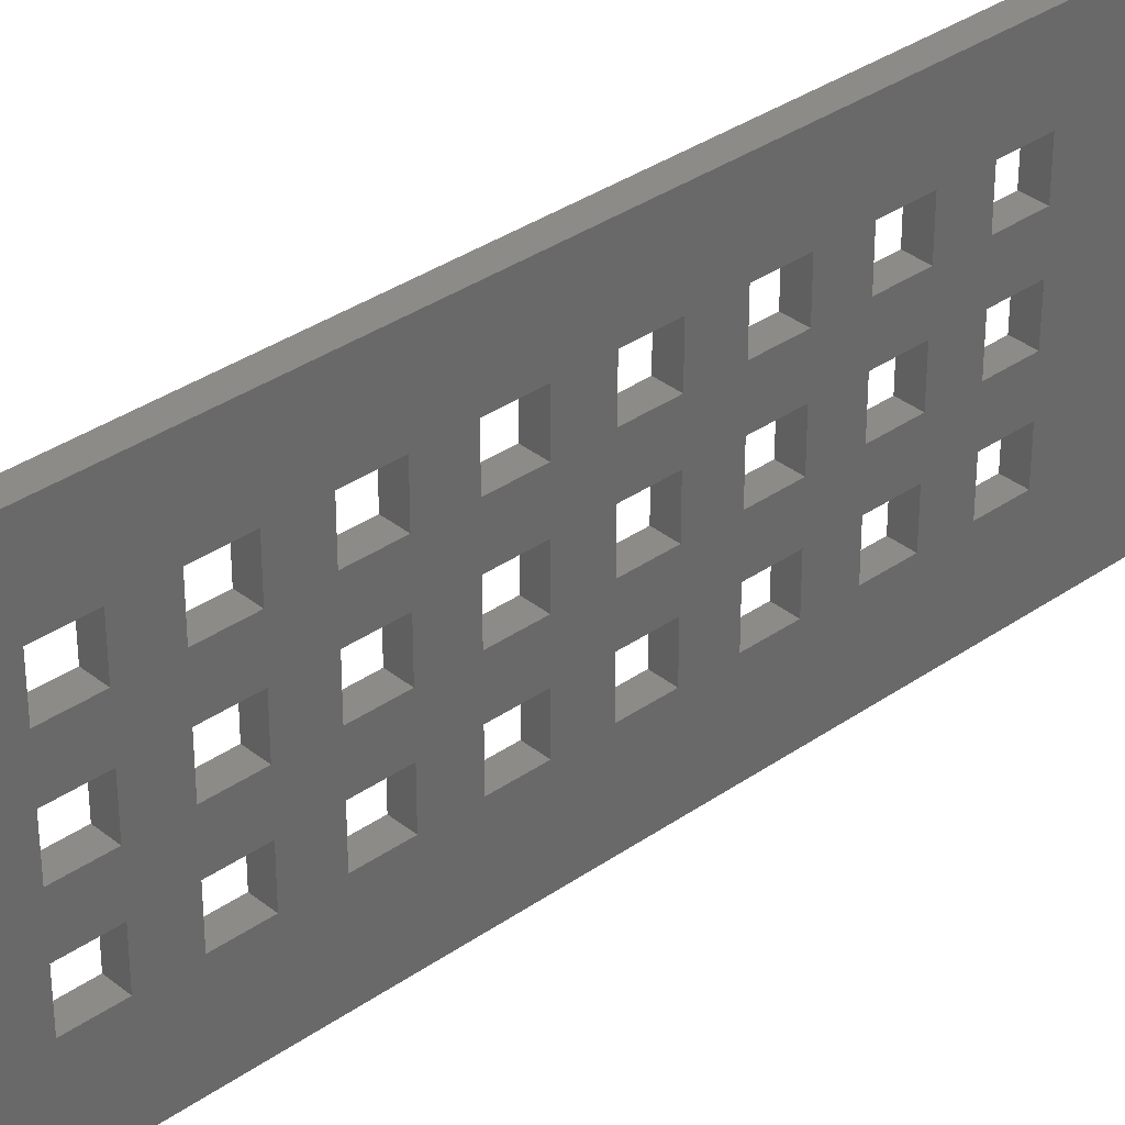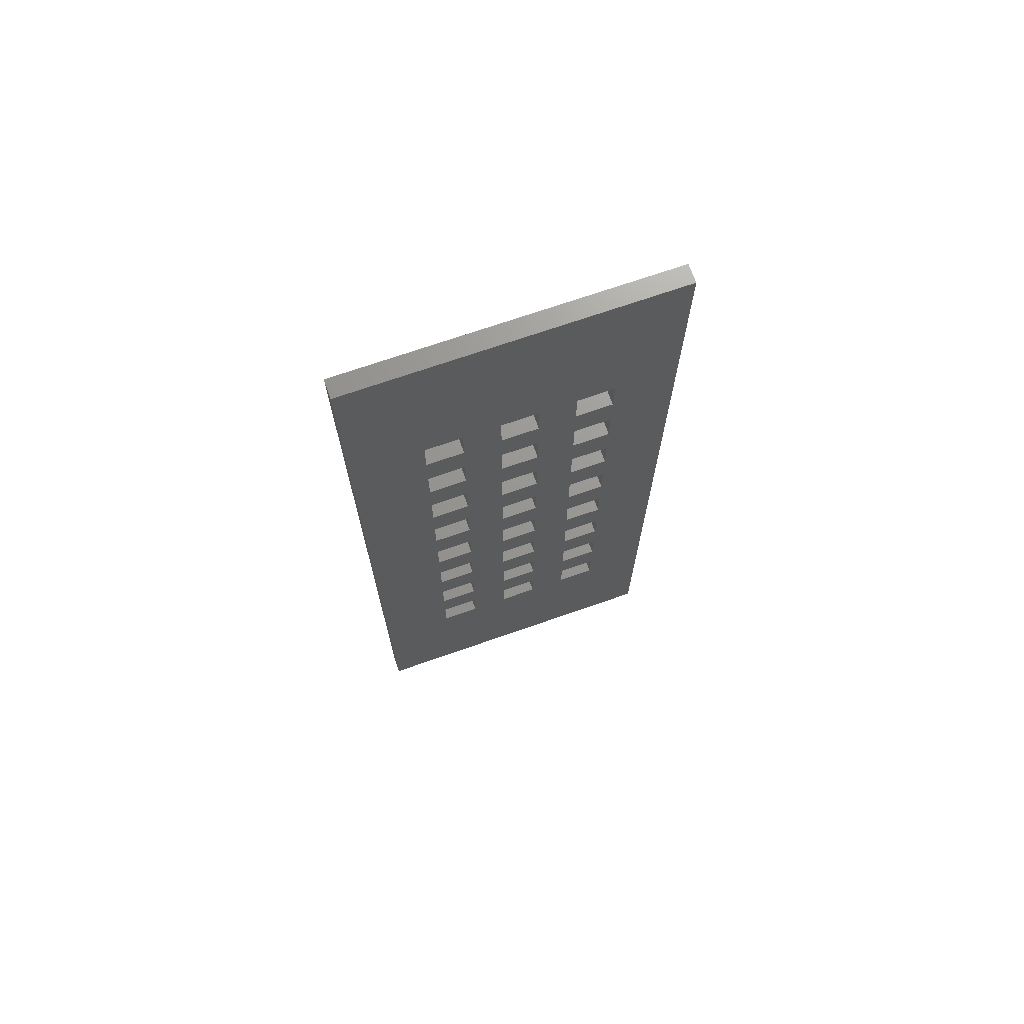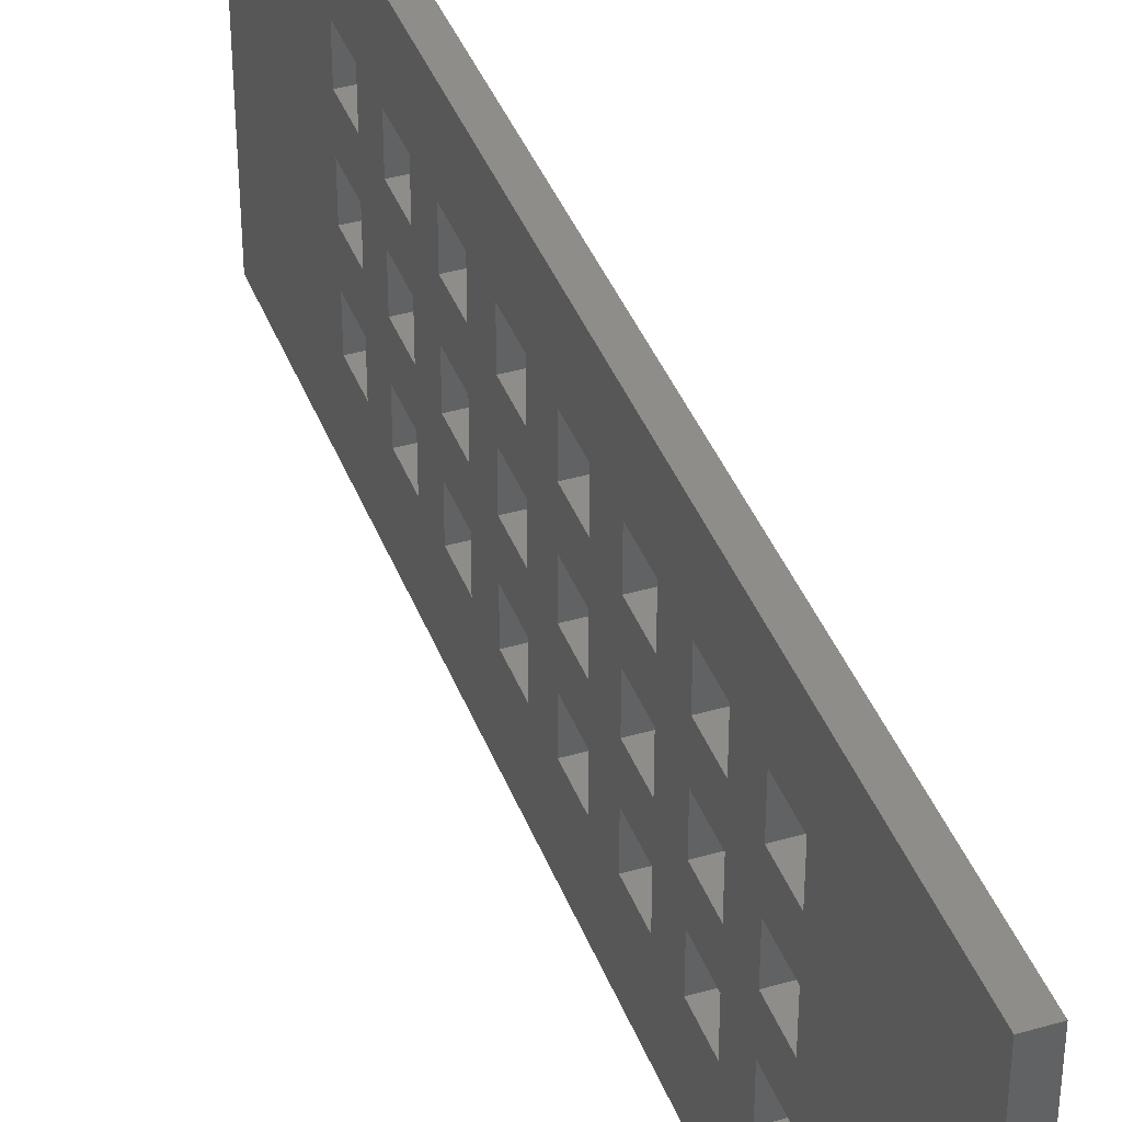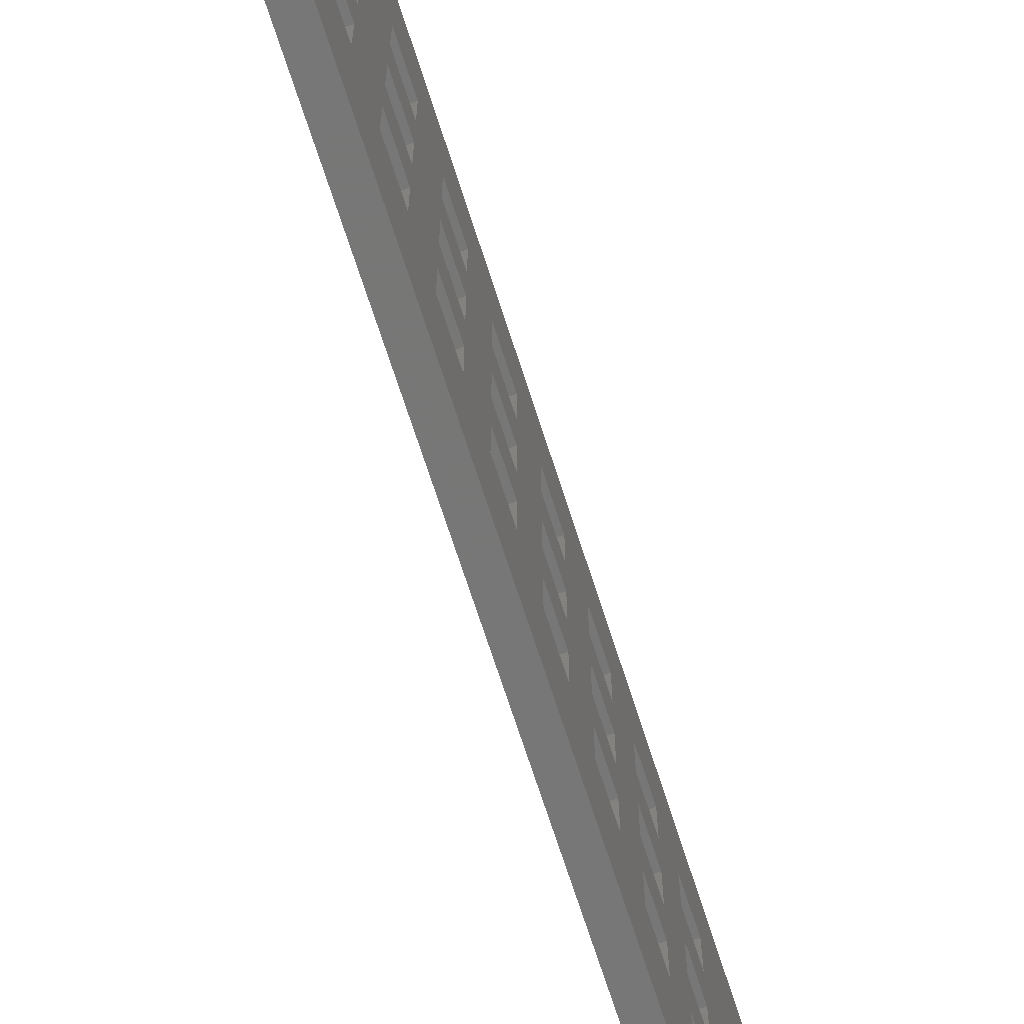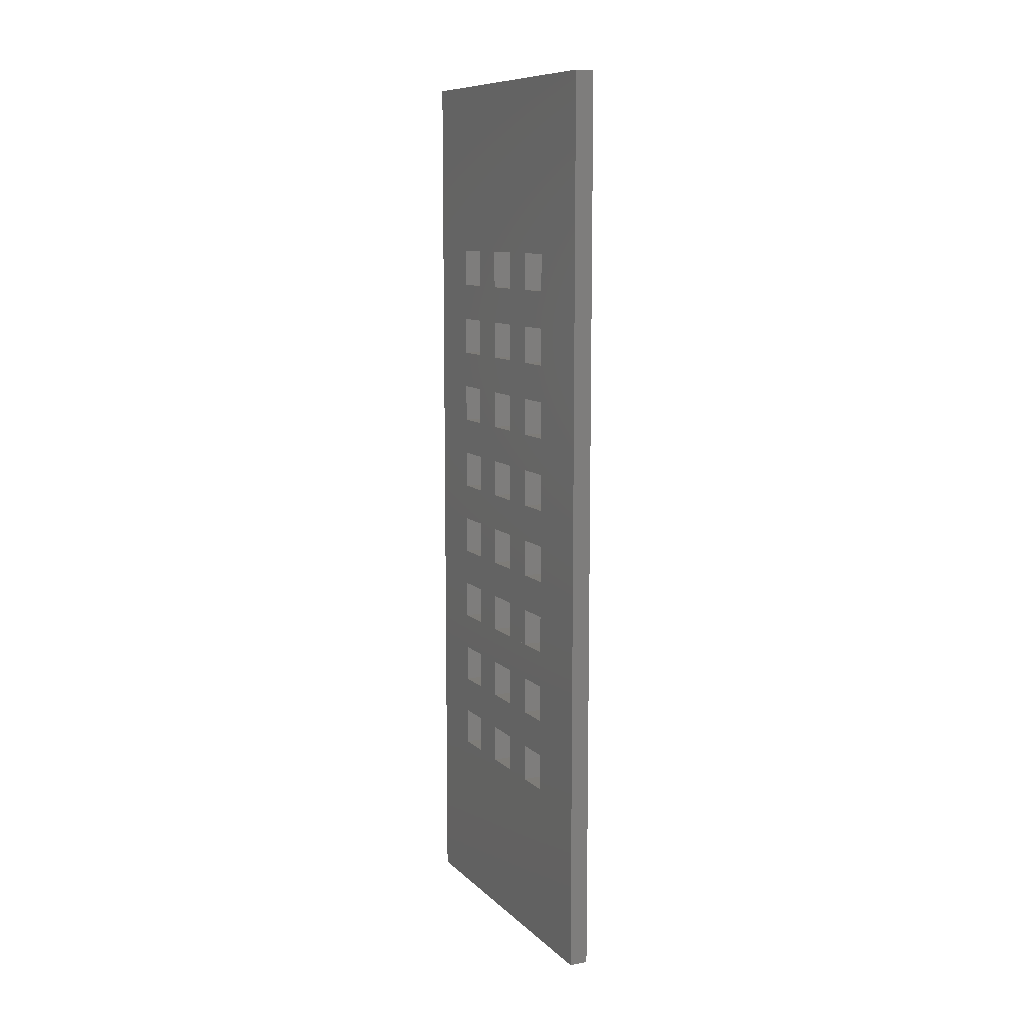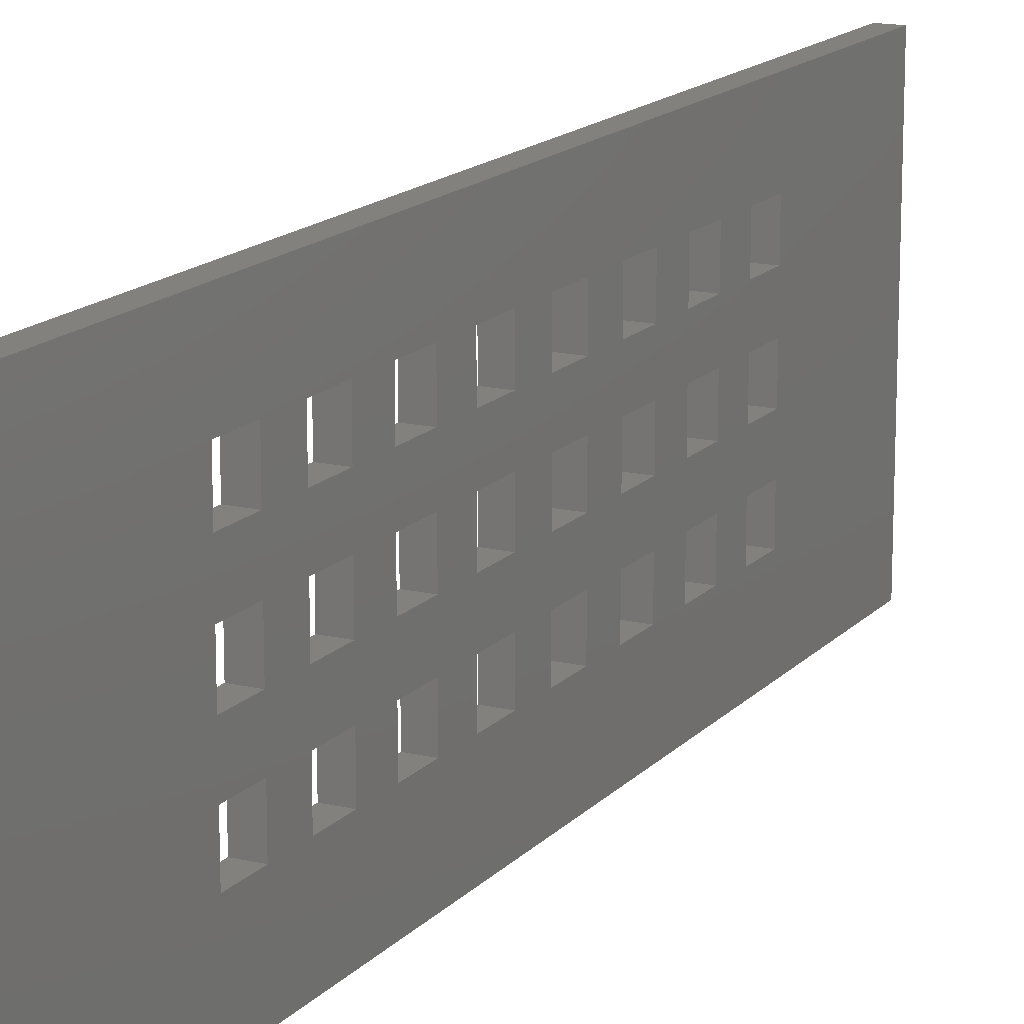
<metadata>
{"format":"stl","ext":"stl","renderer":"f3d","projection":"perspective","resolution":1024,"background":"white","views":[{"elev":34.6,"azim":-133.1,"up":"+Z"},{"elev":70.5,"azim":-109.3,"up":"+Y"},{"elev":39.7,"azim":-19.7,"up":"+Z"},{"elev":-70.0,"azim":17.8,"up":"+Z"},{"elev":9.8,"azim":154.5,"up":"+Y"},{"elev":15.4,"azim":-153.3,"up":"+Z"}]}
</metadata>
<code>
# stl→obj: 200 verts, 492 faces
v 155.3 37.5 10.8
v 153.8 37.5 7.8
v 155.3 37.5 7.8
v 153.8 37.5 10.8
v 155.3 34.5 7.8
v 153.8 34.5 7.8
v 155.3 28.5 7.8
v 153.8 31.5 7.8
v 153.8 28.5 7.8
v 155.3 31.5 7.8
v 155.3 31.5 10.8
v 153.8 28.5 10.8
v 153.8 31.5 10.8
v 155.3 28.5 10.8
v 155.3 25.5 10.8
v 153.8 22.5 10.8
v 153.8 25.5 10.8
v 155.3 22.5 10.8
v 153.8 25.5 7.8
v 155.3 25.5 7.8
v 153.8 34.5 10.8
v 155.3 34.5 10.8
v 155.3 22.5 7.8
v 153.8 22.5 7.8
v 153.8 64.5 22.8
v 155.3 64.5 19.8
v 153.8 64.5 19.8
v 155.3 64.5 22.8
v 153.8 58.5 22.8
v 155.3 58.5 19.8
v 153.8 58.5 19.8
v 155.3 58.5 22.8
v 155.3 67.5 22.8
v 153.8 67.5 22.8
v 153.8 52.5 22.8
v 155.3 52.5 19.8
v 153.8 52.5 19.8
v 155.3 52.5 22.8
v 155.3 55.5 22.8
v 153.8 55.5 22.8
v 153.8 55.5 19.8
v 155.3 55.5 19.8
v 153.8 61.5 19.8
v 155.3 61.5 19.8
v 153.8 67.5 19.8
v 155.3 67.5 19.8
v 155.3 61.5 22.8
v 153.8 61.5 22.8
v 155.3 43.5 22.8
v 153.8 43.5 19.8
v 155.3 43.5 19.8
v 153.8 43.5 22.8
v 153.8 34.5 22.8
v 155.3 34.5 19.8
v 153.8 34.5 19.8
v 155.3 34.5 22.8
v 155.3 37.5 22.8
v 153.8 37.5 22.8
v 153.8 37.5 19.8
v 155.3 37.5 19.8
v 153.8 40.5 22.8
v 155.3 40.5 19.8
v 153.8 40.5 19.8
v 155.3 40.5 22.8
v 153.8 46.5 22.8
v 155.3 46.5 19.8
v 153.8 46.5 19.8
v 155.3 46.5 22.8
v 155.3 49.5 22.8
v 153.8 49.5 22.8
v 153.8 49.5 19.8
v 155.3 49.5 19.8
v 153.8 22.5 16.8
v 155.3 22.5 13.8
v 153.8 22.5 13.8
v 155.3 22.5 16.8
v 155.3 25.5 22.8
v 153.8 22.5 22.8
v 153.8 25.5 22.8
v 155.3 22.5 22.8
v 155.3 31.5 22.8
v 153.8 28.5 22.8
v 153.8 31.5 22.8
v 155.3 28.5 22.8
v 155.3 28.5 19.8
v 153.8 28.5 19.8
v 153.8 31.5 19.8
v 155.3 31.5 19.8
v 155.3 22.5 19.8
v 153.8 25.5 19.8
v 153.8 22.5 19.8
v 155.3 25.5 19.8
v 153.8 25.5 13.8
v 155.3 25.5 13.8
v 155.3 25.5 16.8
v 153.8 25.5 16.8
v 155.3 43.5 16.8
v 153.8 43.5 13.8
v 155.3 43.5 13.8
v 153.8 43.5 16.8
v 155.3 28.5 13.8
v 153.8 31.5 13.8
v 153.8 28.5 13.8
v 155.3 31.5 13.8
v 153.8 28.5 16.8
v 155.3 28.5 16.8
v 153.8 34.5 16.8
v 155.3 34.5 13.8
v 153.8 34.5 13.8
v 155.3 34.5 16.8
v 155.3 31.5 16.8
v 153.8 31.5 16.8
v 155.3 37.5 16.8
v 153.8 37.5 16.8
v 153.8 40.5 16.8
v 155.3 40.5 13.8
v 153.8 40.5 13.8
v 155.3 40.5 16.8
v 153.8 37.5 13.8
v 155.3 37.5 13.8
v 155.3 61.5 16.8
v 153.8 61.5 13.8
v 155.3 61.5 13.8
v 153.8 61.5 16.8
v 155.3 49.5 16.8
v 153.8 46.5 16.8
v 153.8 49.5 16.8
v 155.3 46.5 16.8
v 153.8 49.5 13.8
v 155.3 49.5 13.8
v 155.3 58.5 13.8
v 153.8 58.5 13.8
v 153.8 58.5 16.8
v 155.3 58.5 16.8
v 155.3 55.5 16.8
v 153.8 52.5 16.8
v 153.8 55.5 16.8
v 155.3 52.5 16.8
v 155.3 52.5 13.8
v 153.8 55.5 13.8
v 153.8 52.5 13.8
v 155.3 55.5 13.8
v 155.3 46.5 13.8
v 153.8 46.5 13.8
v 155.3 67.5 16.8
v 153.8 64.5 16.8
v 153.8 67.5 16.8
v 155.3 64.5 16.8
v 155.3 61.5 10.8
v 153.8 61.5 7.8
v 155.3 61.5 7.8
v 153.8 61.5 10.8
v 155.3 67.5 10.8
v 153.8 64.5 10.8
v 153.8 67.5 10.8
v 155.3 64.5 10.8
v 153.8 58.5 10.8
v 155.3 58.5 7.8
v 153.8 58.5 7.8
v 155.3 58.5 10.8
v 155.3 64.5 7.8
v 153.8 64.5 7.8
v 155.3 64.5 13.8
v 153.8 64.5 13.8
v 153.8 67.5 13.8
v 155.3 67.5 13.8
v 153.8 67.5 7.8
v 155.3 67.5 7.8
v 155.3 52.5 7.8
v 153.8 55.5 7.8
v 153.8 52.5 7.8
v 155.3 55.5 7.8
v 153.8 52.5 10.8
v 155.3 52.5 10.8
v 155.3 55.5 10.8
v 153.8 55.5 10.8
v 155.3 49.5 10.8
v 153.8 49.5 7.8
v 155.3 49.5 7.8
v 153.8 49.5 10.8
v 153.8 46.5 10.8
v 155.3 46.5 7.8
v 153.8 46.5 7.8
v 155.3 46.5 10.8
v 153.8 40.5 10.8
v 155.3 40.5 7.8
v 153.8 40.5 7.8
v 155.3 40.5 10.8
v 155.3 43.5 10.8
v 153.8 43.5 7.8
v 155.3 43.5 7.8
v 153.8 43.5 10.8
v 153.8 81.5 27.8
v 155.3 81.5 2
v 153.8 81.5 2
v 155.3 81.5 27.8
v 155.3 9 27.8
v 153.8 9 27.8
v 153.8 9 2
v 155.3 9 2
f 1 2 3
f 2 1 4
f 5 2 6
f 2 5 3
f 7 8 9
f 8 7 10
f 11 12 13
f 12 11 14
f 15 16 17
f 16 15 18
f 12 7 9
f 7 12 14
f 15 19 20
f 19 15 17
f 1 21 4
f 21 1 22
f 16 23 24
f 23 16 18
f 23 19 24
f 19 23 20
f 21 5 6
f 5 21 22
f 11 8 10
f 8 11 13
f 25 26 27
f 26 25 28
f 29 30 31
f 30 29 32
f 33 25 34
f 25 33 28
f 35 36 37
f 36 35 38
f 39 35 40
f 35 39 38
f 36 41 37
f 41 36 42
f 30 43 31
f 43 30 44
f 26 45 27
f 45 26 46
f 33 45 46
f 45 33 34
f 47 29 48
f 29 47 32
f 47 43 44
f 43 47 48
f 39 41 42
f 41 39 40
f 49 50 51
f 50 49 52
f 53 54 55
f 54 53 56
f 57 53 58
f 53 57 56
f 57 59 60
f 59 57 58
f 54 59 55
f 59 54 60
f 61 62 63
f 62 61 64
f 65 66 67
f 66 65 68
f 49 61 52
f 61 49 64
f 69 65 70
f 65 69 68
f 69 71 72
f 71 69 70
f 62 50 63
f 50 62 51
f 66 71 67
f 71 66 72
f 73 74 75
f 74 73 76
f 77 78 79
f 78 77 80
f 81 82 83
f 82 81 84
f 82 85 86
f 85 82 84
f 81 87 88
f 87 81 83
f 85 87 86
f 87 85 88
f 89 90 91
f 90 89 92
f 74 93 75
f 93 74 94
f 95 73 96
f 73 95 76
f 78 89 91
f 89 78 80
f 77 90 92
f 90 77 79
f 95 93 94
f 93 95 96
f 97 98 99
f 98 97 100
f 101 102 103
f 102 101 104
f 105 101 103
f 101 105 106
f 107 108 109
f 108 107 110
f 111 102 104
f 102 111 112
f 113 107 114
f 107 113 110
f 115 116 117
f 116 115 118
f 111 105 112
f 105 111 106
f 113 119 120
f 119 113 114
f 108 119 109
f 119 108 120
f 116 98 117
f 98 116 99
f 97 115 100
f 115 97 118
f 121 122 123
f 122 121 124
f 125 126 127
f 126 125 128
f 125 129 130
f 129 125 127
f 131 122 132
f 122 131 123
f 133 131 132
f 131 133 134
f 135 136 137
f 136 135 138
f 139 140 141
f 140 139 142
f 135 140 142
f 140 135 137
f 126 143 144
f 143 126 128
f 143 129 144
f 129 143 130
f 136 139 141
f 139 136 138
f 121 133 124
f 133 121 134
f 145 146 147
f 146 145 148
f 149 150 151
f 150 149 152
f 153 154 155
f 154 153 156
f 157 158 159
f 158 157 160
f 154 161 162
f 161 154 156
f 146 163 164
f 163 146 148
f 145 165 166
f 165 145 147
f 161 167 162
f 167 161 168
f 158 150 159
f 150 158 151
f 153 167 168
f 167 153 155
f 149 157 152
f 157 149 160
f 163 165 164
f 165 163 166
f 169 170 171
f 170 169 172
f 173 169 171
f 169 173 174
f 175 173 176
f 173 175 174
f 177 178 179
f 178 177 180
f 181 182 183
f 182 181 184
f 175 170 172
f 170 175 176
f 182 178 183
f 178 182 179
f 177 181 180
f 181 177 184
f 185 186 187
f 186 185 188
f 189 190 191
f 190 189 192
f 186 190 187
f 190 186 191
f 189 185 192
f 185 189 188
f 193 194 195
f 194 193 196
f 197 193 198
f 193 197 196
f 194 199 195
f 199 194 200
f 194 23 200
f 23 194 20
f 20 194 7
f 20 7 15
f 15 7 94
f 94 7 95
f 95 7 92
f 92 7 77
f 7 194 10
f 10 194 5
f 10 5 11
f 11 5 104
f 104 5 111
f 111 5 88
f 88 5 81
f 5 194 3
f 3 194 186
f 3 186 1
f 1 186 120
f 120 186 113
f 113 186 60
f 60 186 57
f 186 194 191
f 191 194 182
f 191 182 189
f 189 182 99
f 99 182 97
f 97 182 51
f 51 182 49
f 182 194 179
f 179 194 169
f 179 169 177
f 177 169 130
f 130 169 125
f 125 169 72
f 72 169 69
f 169 194 172
f 172 194 158
f 172 158 175
f 175 158 142
f 142 158 135
f 135 158 42
f 42 158 39
f 158 194 151
f 151 194 161
f 151 161 149
f 149 161 123
f 123 161 121
f 121 161 44
f 44 161 47
f 161 194 168
f 168 194 153
f 153 194 166
f 166 194 145
f 145 194 46
f 46 194 33
f 197 80 196
f 80 197 200
f 80 200 23
f 80 23 18
f 80 18 74
f 80 74 76
f 80 76 89
f 196 80 77
f 196 77 84
f 84 77 7
f 84 7 14
f 84 14 101
f 84 101 106
f 84 106 85
f 196 84 81
f 196 81 56
f 56 81 5
f 56 5 22
f 56 22 108
f 56 108 110
f 56 110 54
f 196 56 57
f 196 57 64
f 64 57 186
f 64 186 188
f 64 188 116
f 64 116 118
f 64 118 62
f 196 64 49
f 196 49 68
f 68 49 182
f 68 182 184
f 68 184 143
f 68 143 128
f 68 128 66
f 196 68 69
f 196 69 38
f 38 69 169
f 38 169 174
f 38 174 139
f 38 139 138
f 38 138 36
f 196 38 39
f 196 39 32
f 32 39 158
f 32 158 160
f 32 160 131
f 32 131 134
f 32 134 30
f 196 32 47
f 196 47 28
f 28 47 161
f 28 161 156
f 28 156 163
f 28 163 148
f 28 148 26
f 196 28 33
f 196 33 194
f 145 26 148
f 26 145 46
f 153 163 156
f 163 153 166
f 121 30 134
f 30 121 44
f 149 131 160
f 131 149 123
f 135 36 138
f 36 135 42
f 175 139 174
f 139 175 142
f 125 66 128
f 66 125 72
f 177 143 184
f 143 177 130
f 97 62 118
f 62 97 51
f 189 116 188
f 116 189 99
f 113 54 110
f 54 113 60
f 1 108 22
f 108 1 120
f 111 85 106
f 85 111 88
f 11 101 14
f 101 11 104
f 95 89 76
f 89 95 92
f 15 74 18
f 74 15 94
f 197 199 200
f 199 197 198
f 198 78 199
f 78 198 193
f 78 193 79
f 79 193 82
f 79 82 90
f 90 82 96
f 96 82 93
f 93 82 17
f 17 82 19
f 82 193 83
f 83 193 53
f 83 53 87
f 87 53 112
f 112 53 102
f 102 53 13
f 13 53 8
f 53 193 58
f 58 193 61
f 58 61 59
f 59 61 114
f 114 61 119
f 119 61 4
f 4 61 2
f 61 193 52
f 52 193 65
f 52 65 50
f 50 65 100
f 100 65 98
f 98 65 192
f 192 65 190
f 65 193 70
f 70 193 35
f 70 35 71
f 71 35 127
f 127 35 129
f 129 35 180
f 180 35 178
f 35 193 40
f 40 193 29
f 40 29 41
f 41 29 137
f 137 29 140
f 140 29 176
f 176 29 170
f 29 193 48
f 48 193 25
f 48 25 43
f 43 25 124
f 124 25 122
f 122 25 152
f 152 25 150
f 25 193 34
f 34 193 45
f 45 193 147
f 147 193 165
f 165 193 155
f 155 193 167
f 199 24 195
f 24 199 78
f 24 78 91
f 24 91 73
f 24 73 75
f 24 75 16
f 195 24 19
f 195 19 9
f 9 19 82
f 9 82 86
f 9 86 105
f 9 105 103
f 9 103 12
f 195 9 8
f 195 8 6
f 6 8 53
f 6 53 55
f 6 55 107
f 6 107 109
f 6 109 21
f 195 6 2
f 195 2 187
f 187 2 61
f 187 61 63
f 187 63 115
f 187 115 117
f 187 117 185
f 195 187 190
f 195 190 183
f 183 190 65
f 183 65 67
f 183 67 126
f 183 126 144
f 183 144 181
f 195 183 178
f 195 178 171
f 171 178 35
f 171 35 37
f 171 37 136
f 171 136 141
f 171 141 173
f 195 171 170
f 195 170 159
f 159 170 29
f 159 29 31
f 159 31 133
f 159 133 132
f 159 132 157
f 195 159 150
f 195 150 162
f 162 150 25
f 162 25 27
f 162 27 146
f 162 146 164
f 162 164 154
f 195 162 167
f 195 167 193
f 165 154 164
f 154 165 155
f 45 146 27
f 146 45 147
f 122 157 132
f 157 122 152
f 43 133 31
f 133 43 124
f 140 173 141
f 173 140 176
f 41 136 37
f 136 41 137
f 129 181 144
f 181 129 180
f 71 126 67
f 126 71 127
f 98 185 117
f 185 98 192
f 50 115 63
f 115 50 100
f 119 21 109
f 21 119 4
f 59 107 55
f 107 59 114
f 102 12 103
f 12 102 13
f 87 105 86
f 105 87 112
f 93 16 75
f 16 93 17
f 90 73 91
f 73 90 96

</code>
